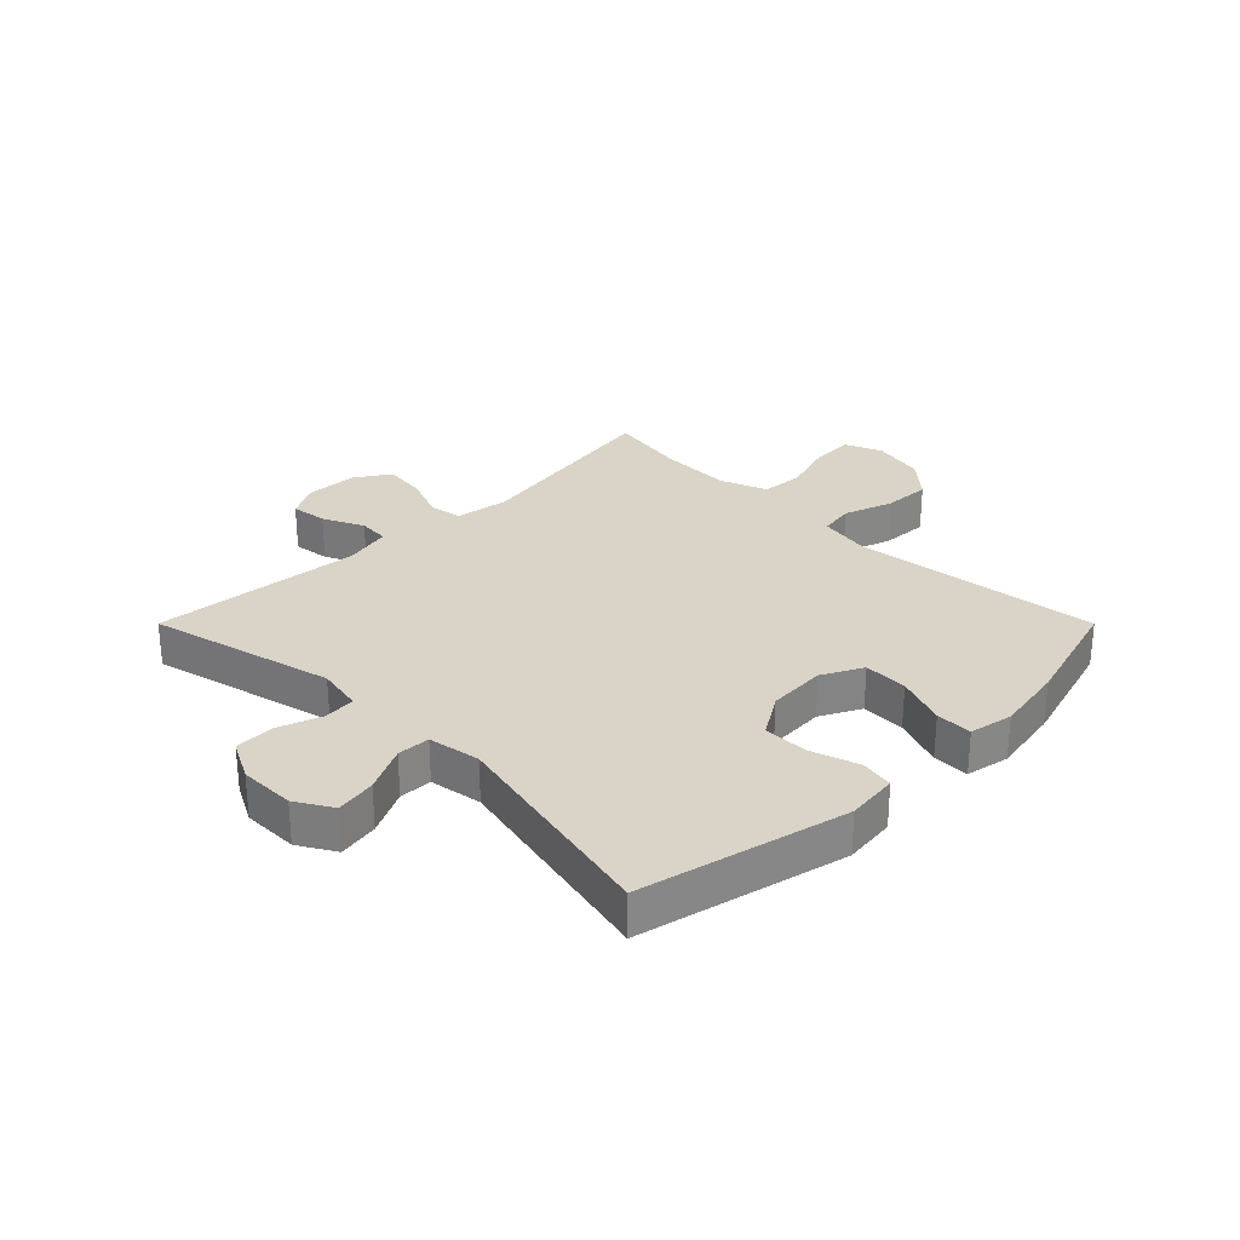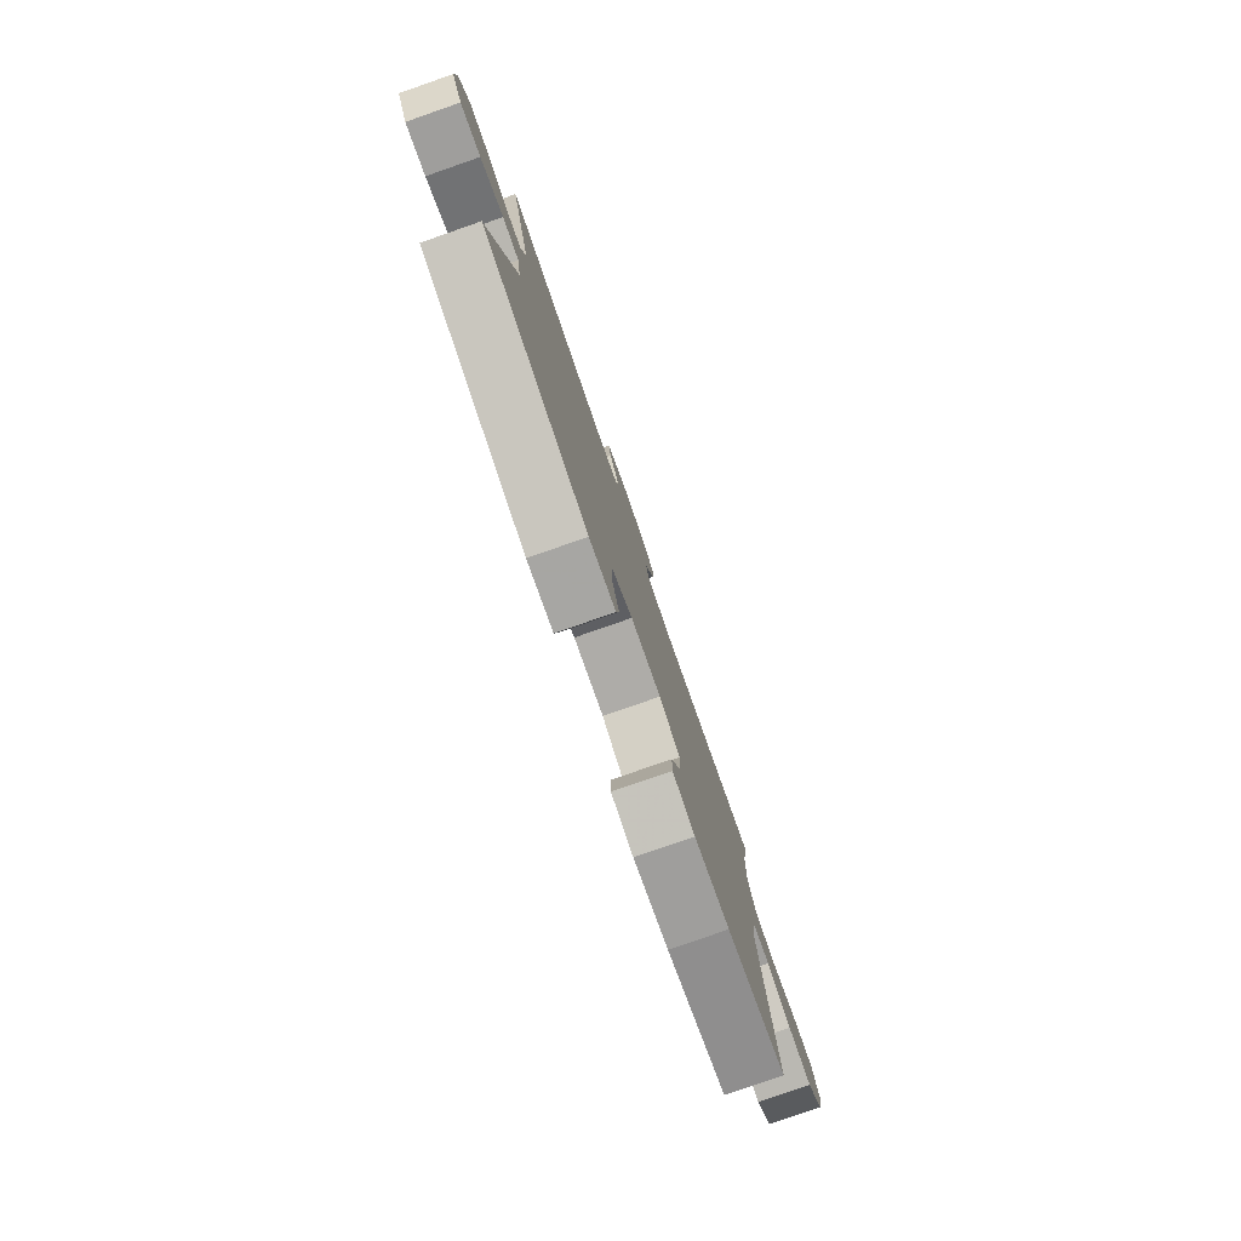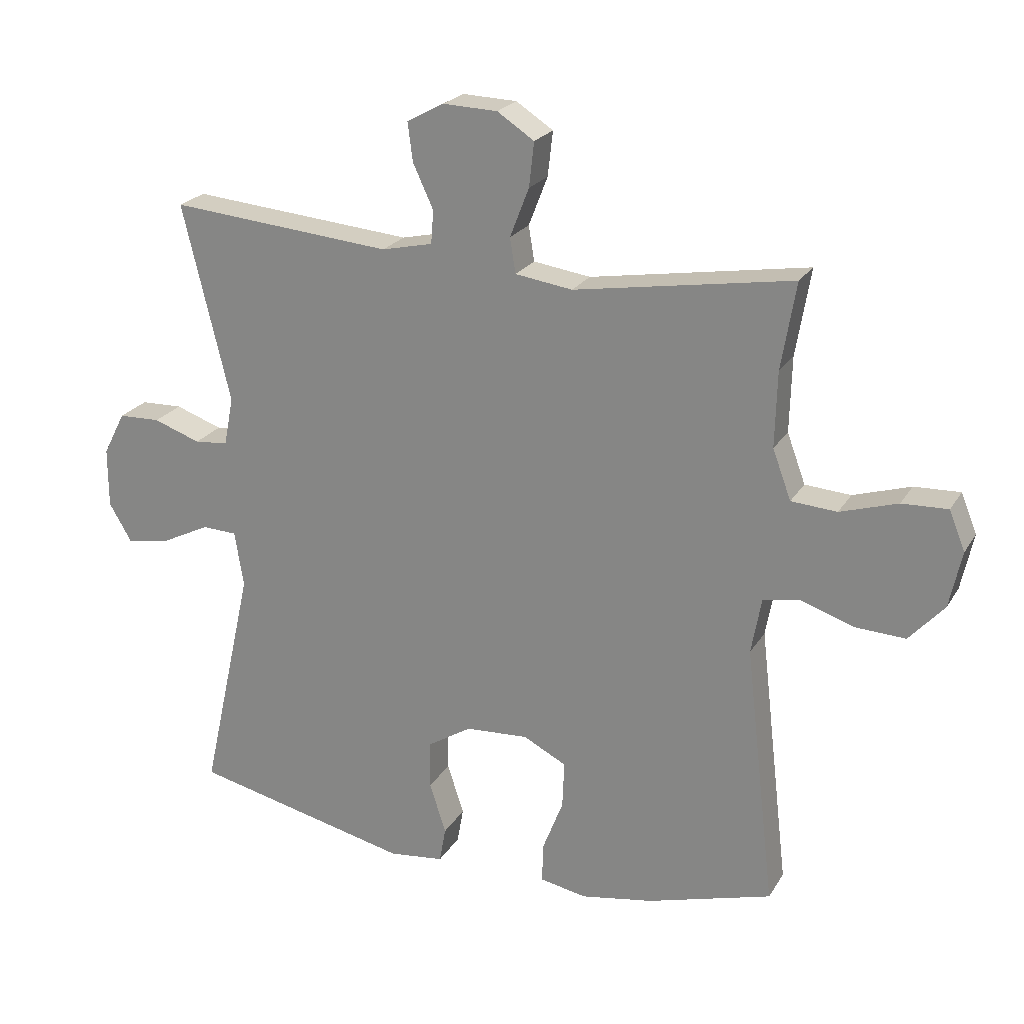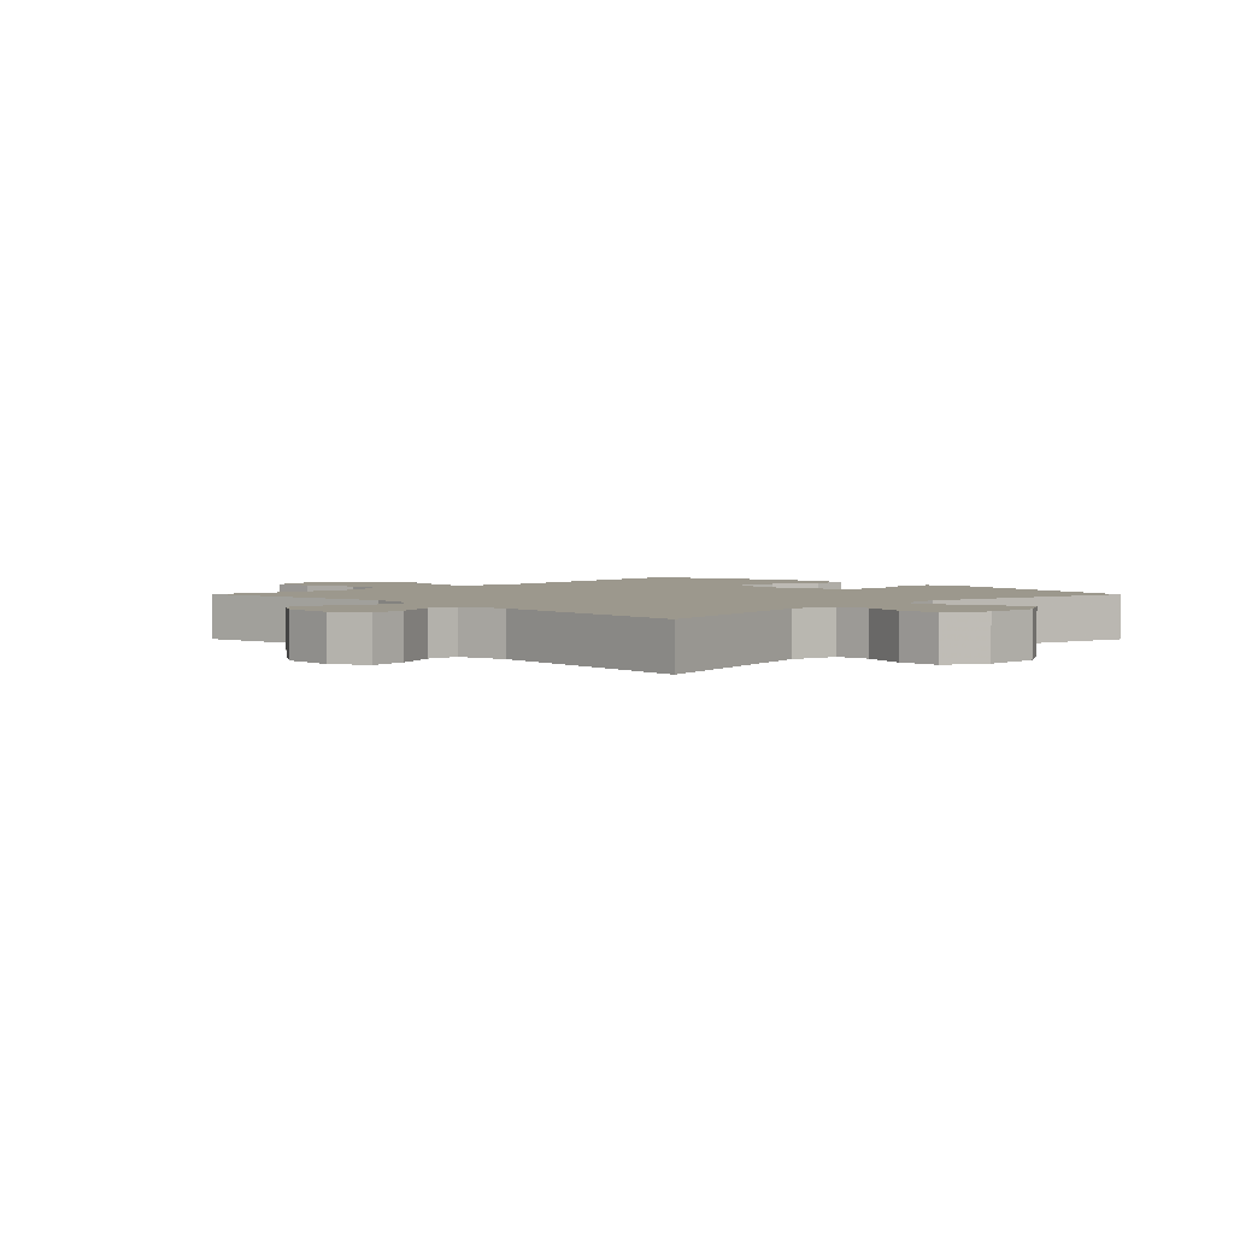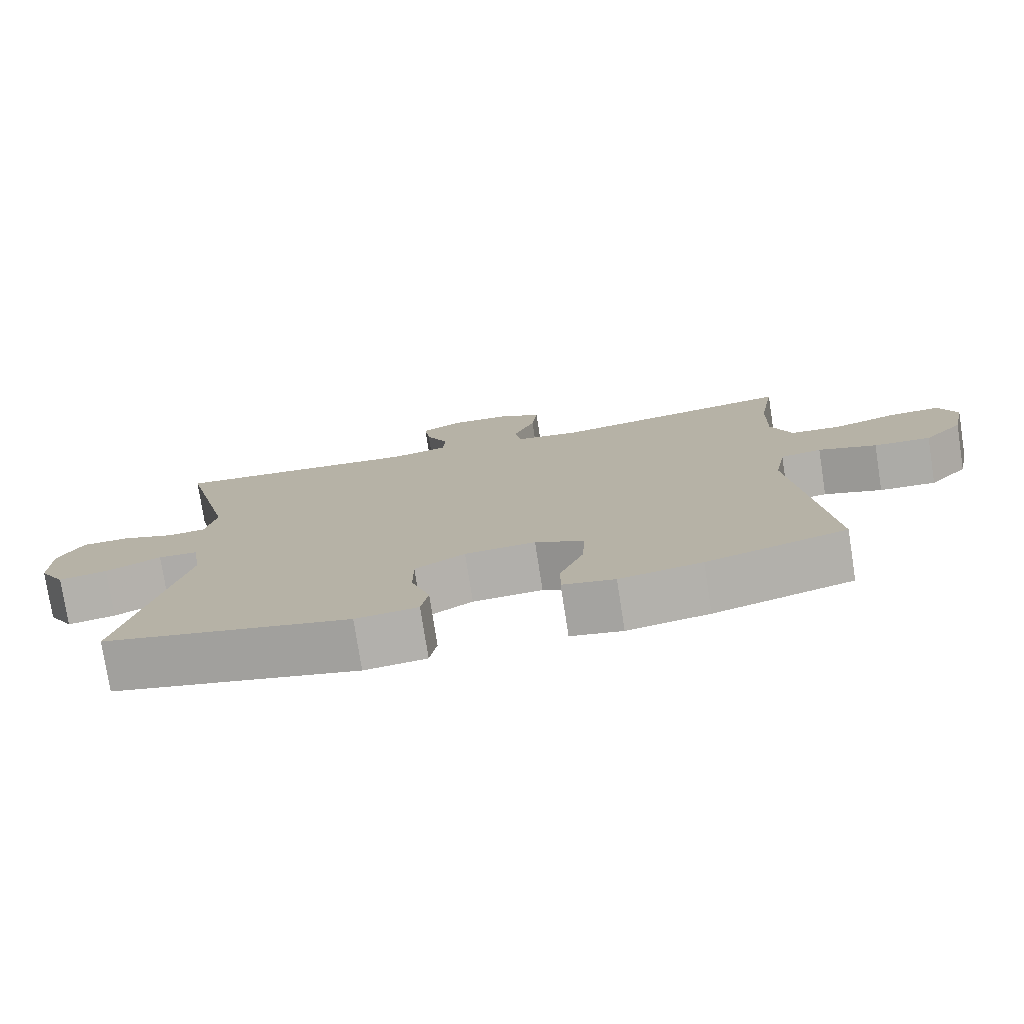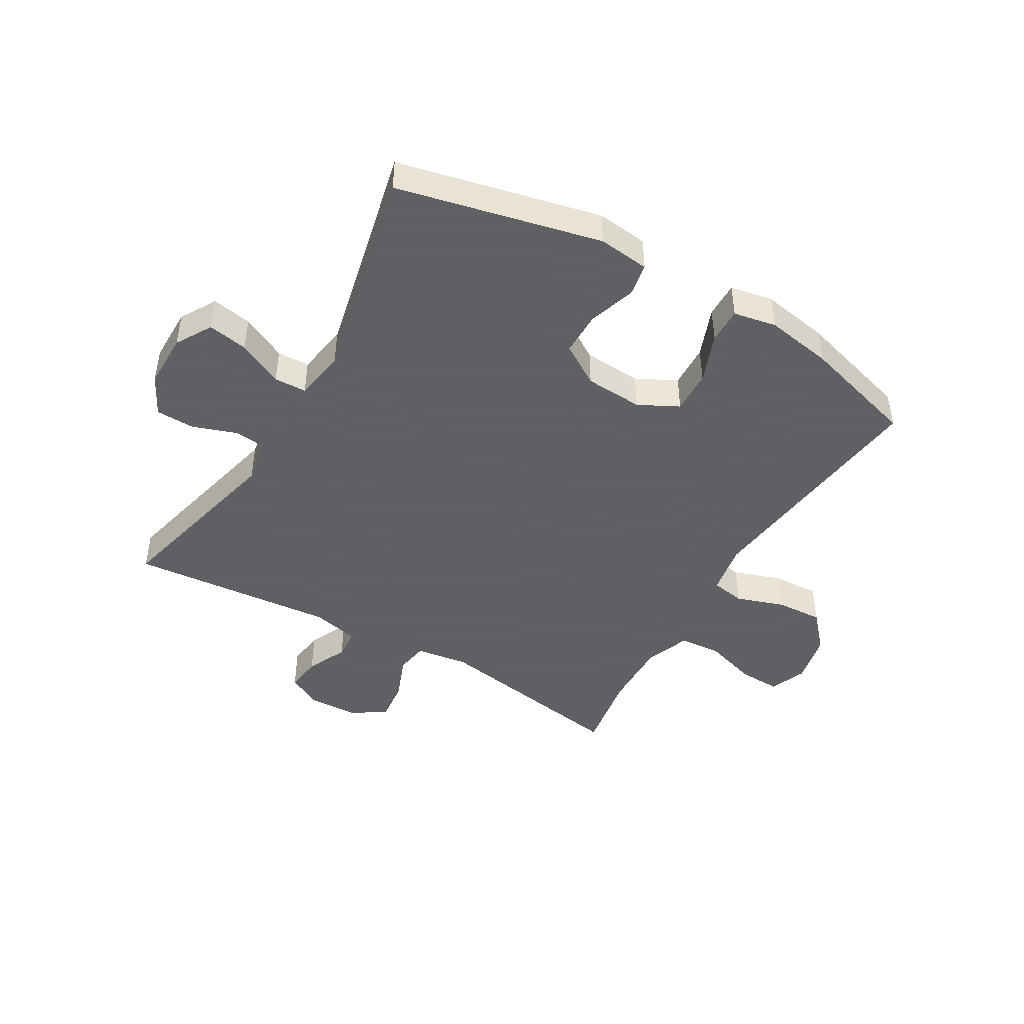
<metadata>
{"format":"obj","ext":"obj","renderer":"f3d","projection":"perspective","resolution":1024,"background":"white","views":[{"elev":28.4,"azim":135.0,"up":"+Y"},{"elev":-80.0,"azim":109.2,"up":"+Z"},{"elev":22.6,"azim":-156.4,"up":"+Z"},{"elev":3.1,"azim":45.3,"up":"+Y"},{"elev":-77.2,"azim":-171.2,"up":"+Z"},{"elev":-45.3,"azim":149.7,"up":"+Y"}]}
</metadata>
<code>
v 0.5 0.07 -0.5
v 0.155 0.07 -0.579
v 0.068 0.07 -0.569
v 0.058 0.07 -0.513
v 0.084 0.07 -0.433
v 0.084 0.07 -0.358
v 0.014 0.07 -0.314
v -0.085 0.07 -0.308
v -0.153 0.07 -0.343
v -0.15 0.07 -0.417
v -0.117 0.07 -0.502
v -0.116 0.07 -0.563
v -0.189 0.07 -0.577
v -0.304 0.07 -0.557
v -0.5 0.07 -0.5
v -0.452 0.07 -0.086
v -0.468 0.07 0.003
v -0.526 0.07 0.013
v -0.608 0.07 -0.015
v -0.688 0.07 -0.019
v -0.743 0.07 0.042
v -0.762 0.07 0.131
v -0.737 0.07 0.193
v -0.665 0.07 0.19
v -0.575 0.07 0.162
v -0.503 0.07 0.167
v -0.474 0.07 0.245
v -0.477 0.07 0.363
v -0.5 0.07 0.5
v -0.158 0.07 0.444
v -0.068 0.07 0.457
v -0.059 0.07 0.512
v -0.089 0.07 0.589
v -0.097 0.07 0.659
v -0.039 0.07 0.697
v 0.047 0.07 0.7
v 0.105 0.07 0.669
v 0.097 0.07 0.608
v 0.065 0.07 0.539
v 0.069 0.07 0.487
v 0.149 0.07 0.469
v 0.5 0.07 0.5
v 0.425 0.07 0.189
v 0.44 0.07 0.112
v 0.493 0.07 0.107
v 0.567 0.07 0.133
v 0.633 0.07 0.131
v 0.668 0.07 0.063
v 0.668 0.07 -0.031
v 0.632 0.07 -0.092
v 0.564 0.07 -0.08
v 0.487 0.07 -0.042
v 0.432 0.07 -0.044
v 0.418 0.07 -0.132
v 0.5 0 -0.5
v 0.155 0 -0.579
v 0.068 0 -0.569
v 0.058 0 -0.513
v 0.084 0 -0.433
v 0.084 0 -0.358
v 0.014 0 -0.314
v -0.085 0 -0.308
v -0.153 0 -0.343
v -0.15 0 -0.417
v -0.117 0 -0.502
v -0.116 0 -0.563
v -0.189 0 -0.577
v -0.304 0 -0.557
v -0.5 0 -0.5
v -0.452 0 -0.086
v -0.468 0 0.003
v -0.526 0 0.013
v -0.608 0 -0.015
v -0.688 0 -0.019
v -0.743 0 0.042
v -0.762 0 0.131
v -0.737 0 0.193
v -0.665 0 0.19
v -0.575 0 0.162
v -0.503 0 0.167
v -0.474 0 0.245
v -0.477 0 0.363
v -0.5 0 0.5
v -0.158 0 0.444
v -0.068 0 0.457
v -0.059 0 0.512
v -0.089 0 0.589
v -0.097 0 0.659
v -0.039 0 0.697
v 0.047 0 0.7
v 0.105 0 0.669
v 0.097 0 0.608
v 0.065 0 0.539
v 0.069 0 0.487
v 0.149 0 0.469
v 0.5 0 0.5
v 0.425 0 0.189
v 0.44 0 0.112
v 0.493 0 0.107
v 0.567 0 0.133
v 0.633 0 0.131
v 0.668 0 0.063
v 0.668 0 -0.031
v 0.632 0 -0.092
v 0.564 0 -0.08
v 0.487 0 -0.042
v 0.432 0 -0.044
v 0.418 0 -0.132
f 49 50 51 52
f 49 52 53
f 48 49 53
f 45 46 47 48
f 44 45 48 53
f 43 44 53 54
f 41 42 43
f 40 41 43 54
f 36 37 38 39
f 36 39 40
f 35 36 40
f 32 33 34 35
f 32 35 40
f 31 32 40 54
f 28 29 30
f 27 28 30 31
f 26 27 31 54
f 22 23 24 25
f 18 19 20 21
f 18 21 22 25
f 13 14 15 16
f 13 16 17
f 10 11 12 13
f 9 10 13 17
f 8 9 17
f 7 8 17
f 6 7 17
f 2 3 4 5
f 2 5 6
f 1 2 6
f 54 1 6 17
f 25 26 54
f 17 18 25 54
f 106 105 104 103
f 107 106 103
f 107 103 102
f 102 101 100 99
f 107 102 99 98
f 108 107 98 97
f 97 96 95
f 108 97 95 94
f 93 92 91 90
f 94 93 90
f 94 90 89
f 89 88 87 86
f 94 89 86
f 108 94 86 85
f 84 83 82
f 85 84 82 81
f 108 85 81 80
f 79 78 77 76
f 75 74 73 72
f 79 76 75 72
f 70 69 68 67
f 71 70 67
f 67 66 65 64
f 71 67 64 63
f 71 63 62
f 71 62 61
f 71 61 60
f 59 58 57 56
f 60 59 56
f 60 56 55
f 71 60 55 108
f 108 80 79
f 108 79 72 71
f 1 55 56 2
f 2 56 57 3
f 3 57 58 4
f 4 58 59 5
f 5 59 60 6
f 6 60 61 7
f 7 61 62 8
f 8 62 63 9
f 9 63 64 10
f 10 64 65 11
f 11 65 66 12
f 12 66 67 13
f 13 67 68 14
f 14 68 69 15
f 15 69 70 16
f 16 70 71 17
f 17 71 72 18
f 18 72 73 19
f 19 73 74 20
f 20 74 75 21
f 21 75 76 22
f 22 76 77 23
f 23 77 78 24
f 24 78 79 25
f 25 79 80 26
f 26 80 81 27
f 27 81 82 28
f 28 82 83 29
f 29 83 84 30
f 30 84 85 31
f 31 85 86 32
f 32 86 87 33
f 33 87 88 34
f 34 88 89 35
f 35 89 90 36
f 36 90 91 37
f 37 91 92 38
f 38 92 93 39
f 39 93 94 40
f 40 94 95 41
f 41 95 96 42
f 42 96 97 43
f 43 97 98 44
f 44 98 99 45
f 45 99 100 46
f 46 100 101 47
f 47 101 102 48
f 48 102 103 49
f 49 103 104 50
f 50 104 105 51
f 51 105 106 52
f 52 106 107 53
f 53 107 108 54
f 54 108 55 1

</code>
